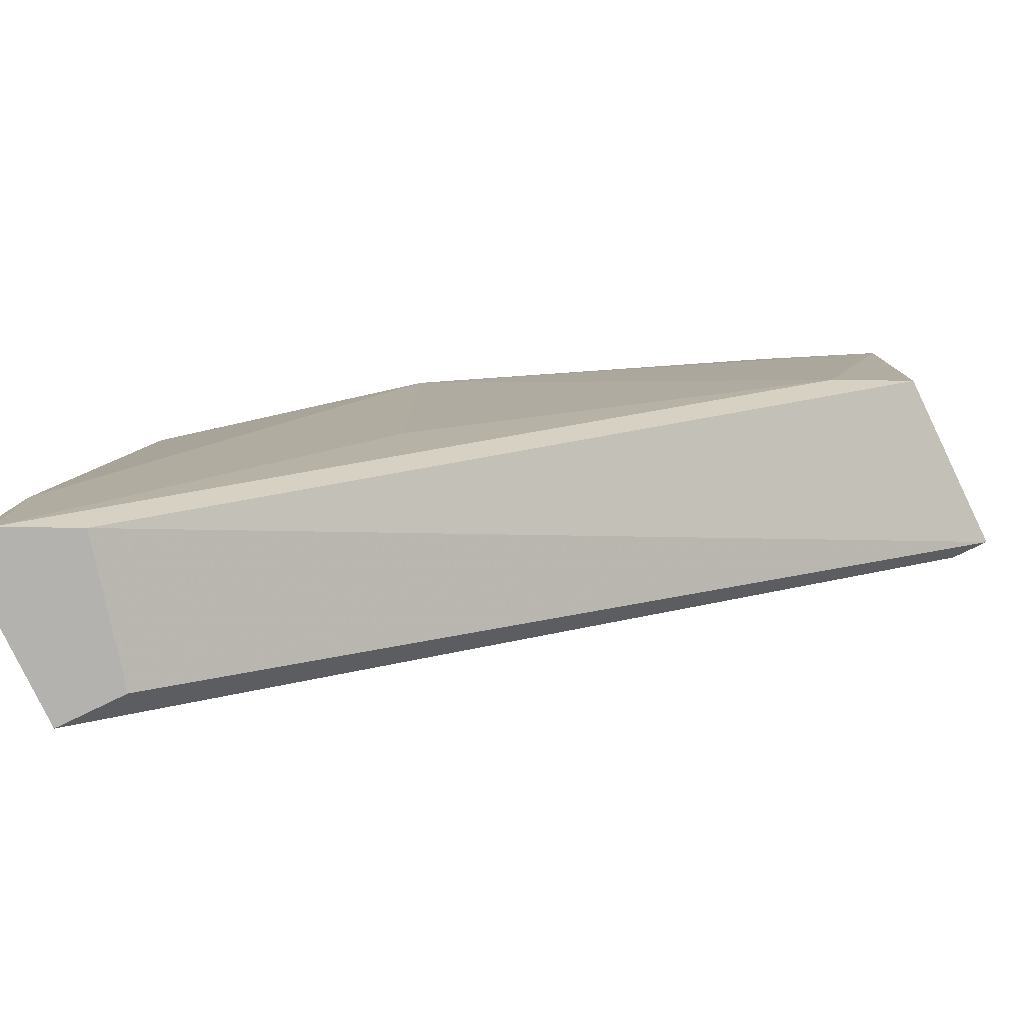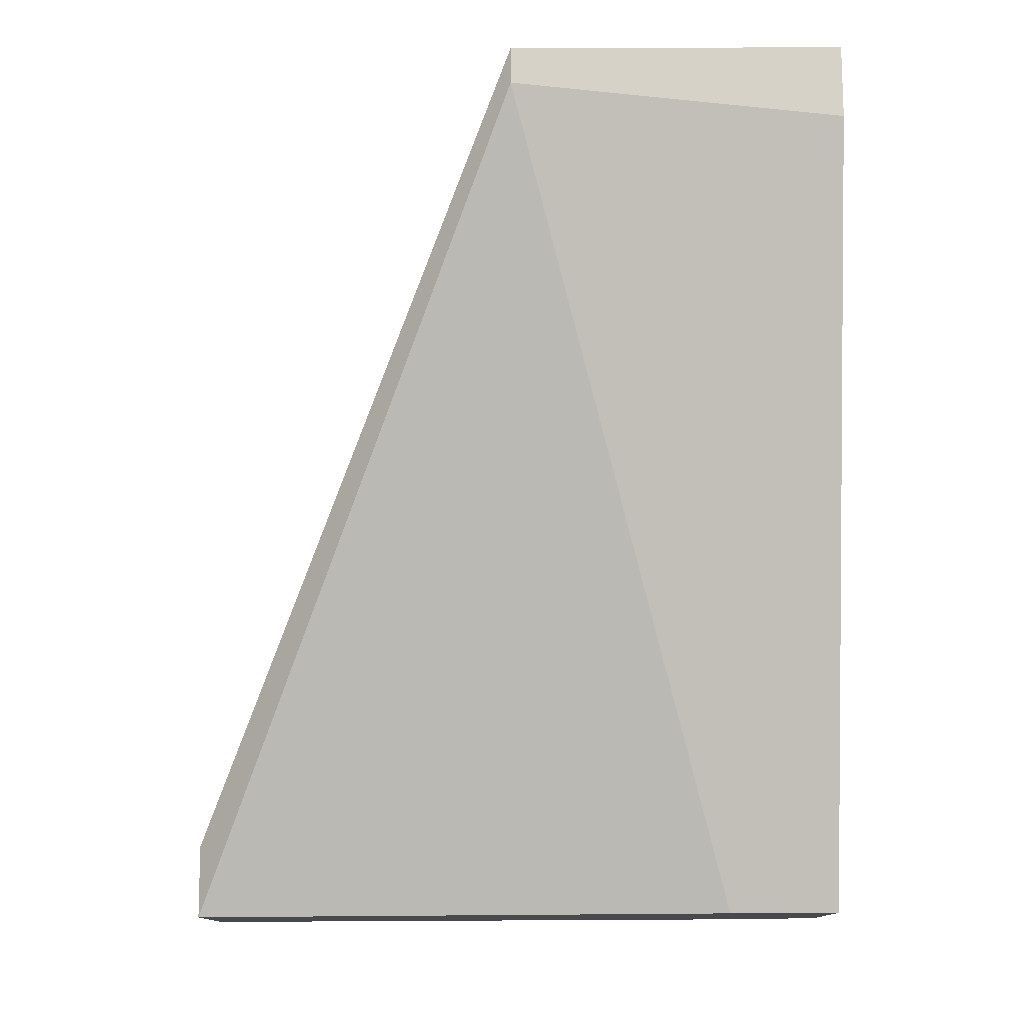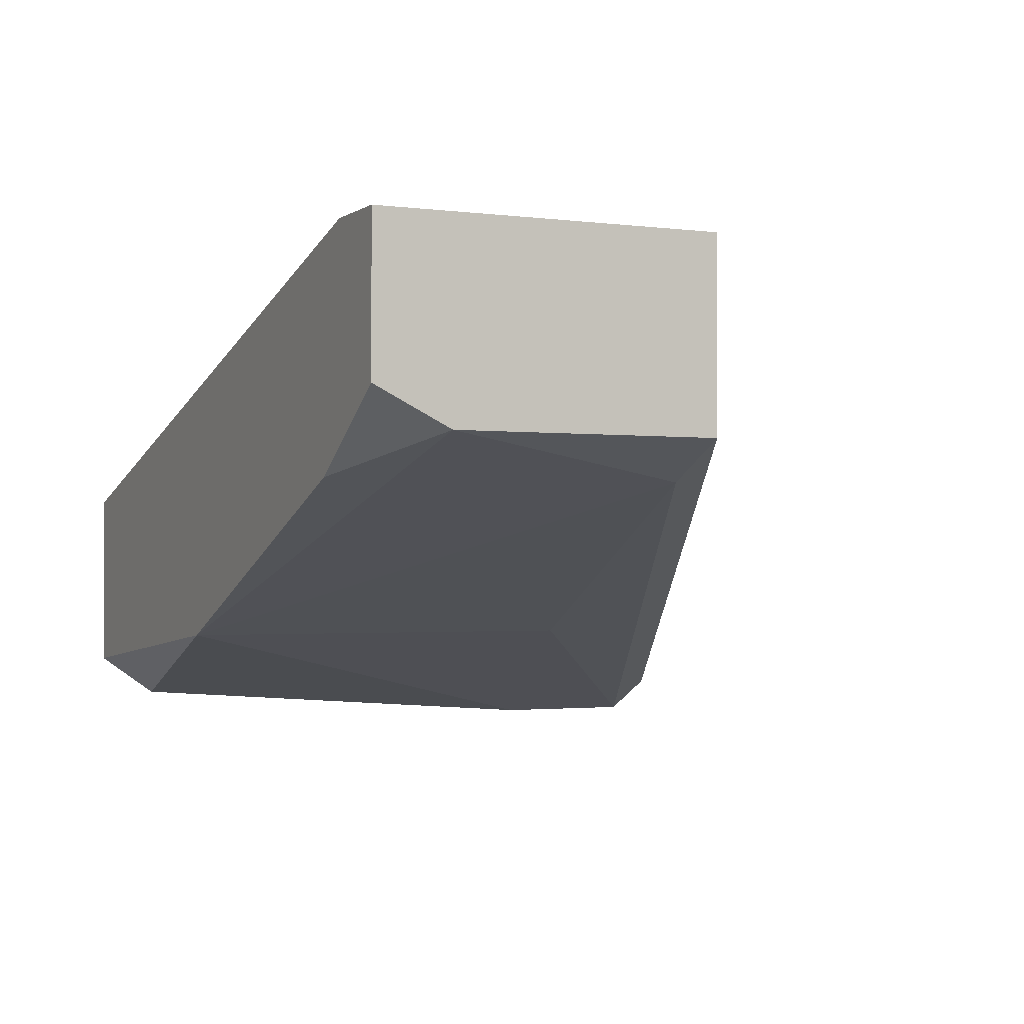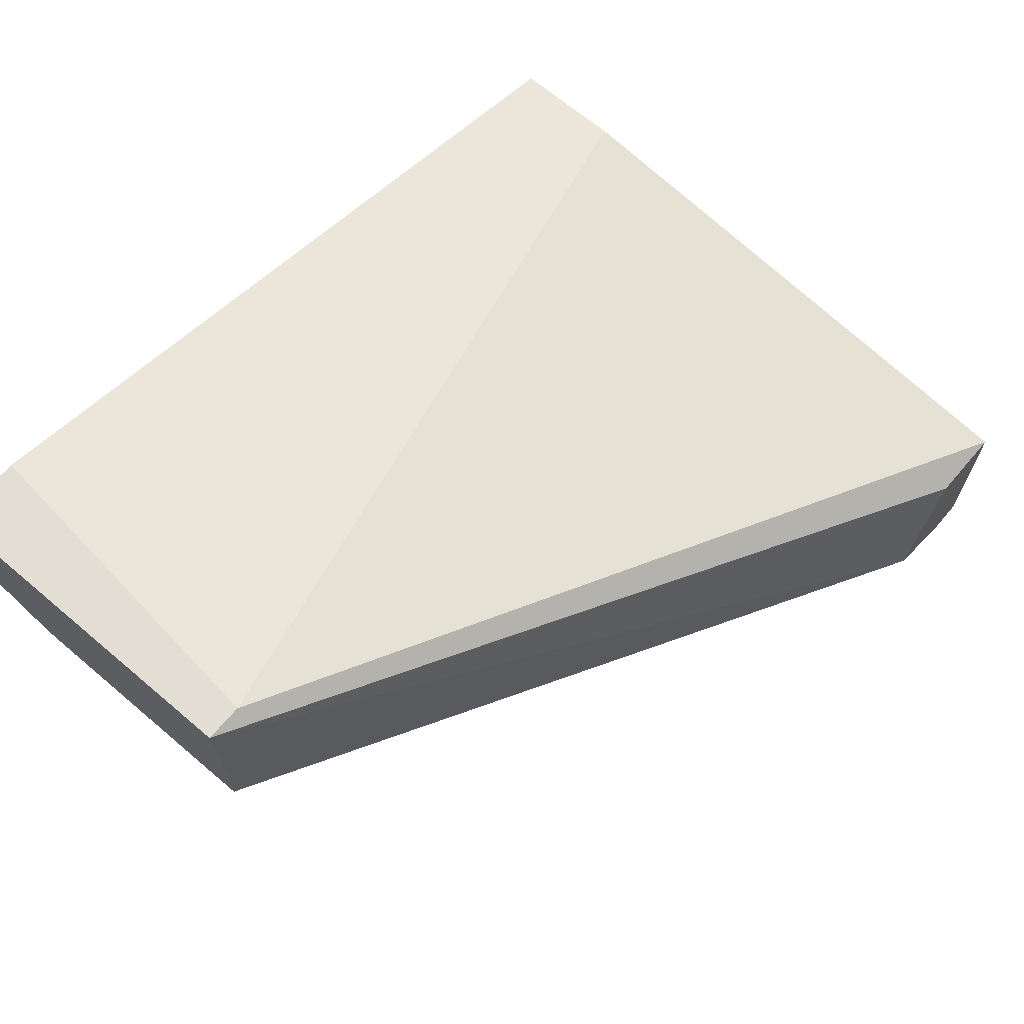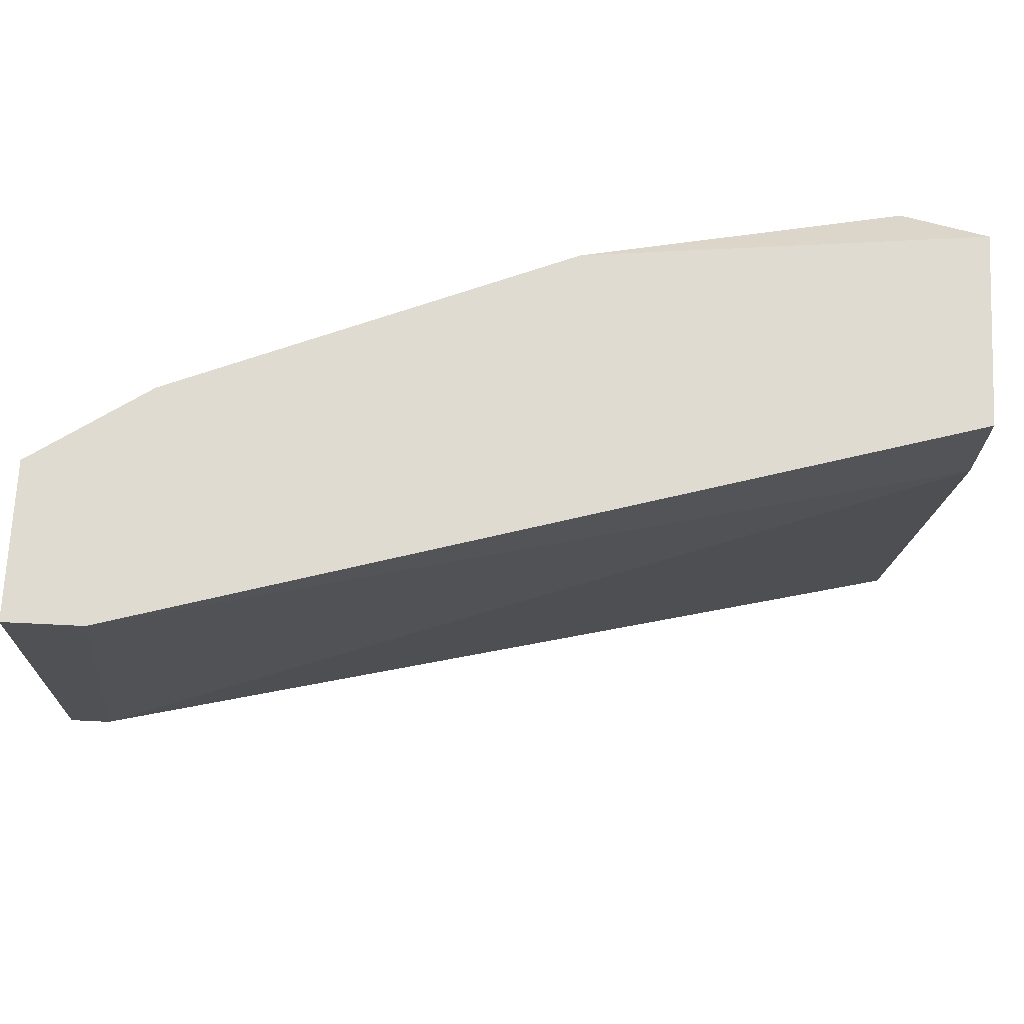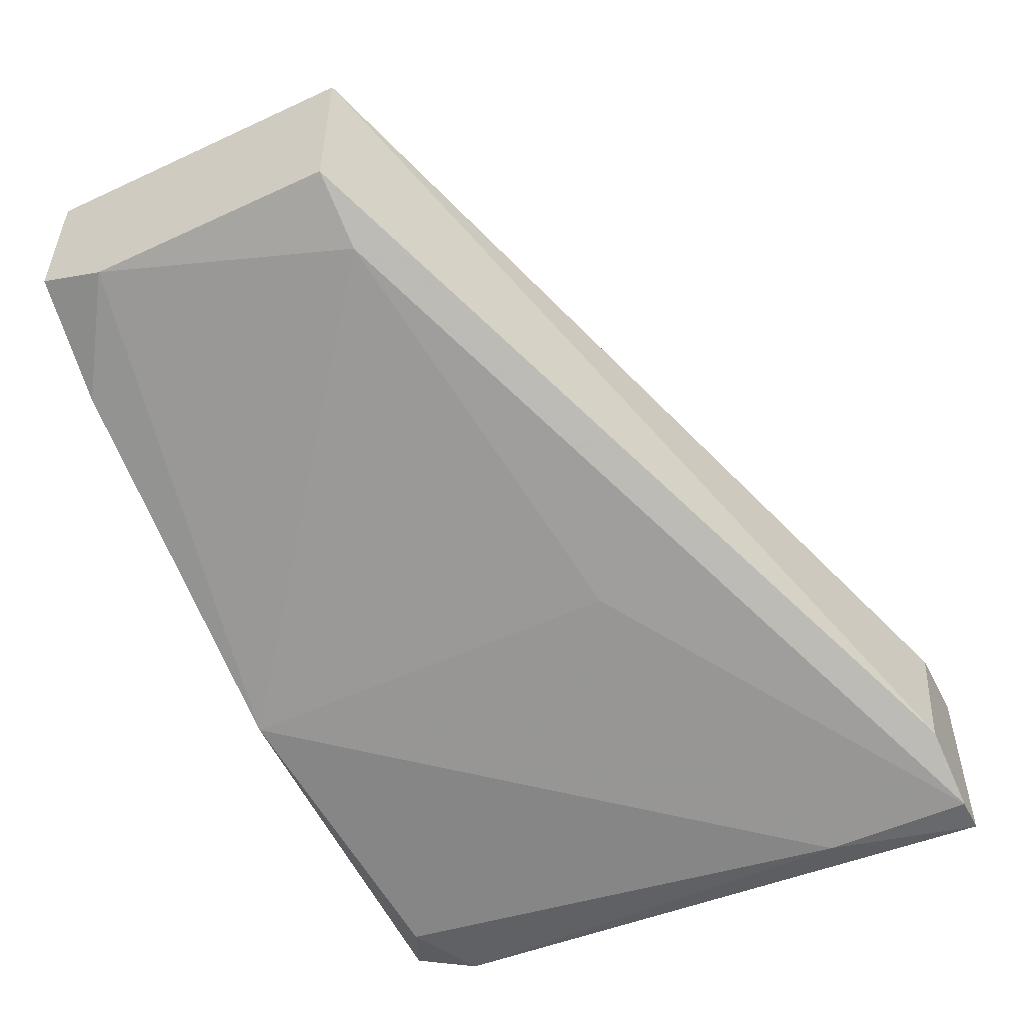
<metadata>
{"format":"obj","ext":"obj","renderer":"f3d","projection":"perspective","resolution":1024,"background":"white","views":[{"elev":-79.7,"azim":25.8,"up":"+Z"},{"elev":77.6,"azim":-90.2,"up":"+Y"},{"elev":-1.6,"azim":64.4,"up":"+Y"},{"elev":67.3,"azim":130.4,"up":"+Y"},{"elev":70.2,"azim":-177.2,"up":"+Z"},{"elev":-52.7,"azim":116.5,"up":"+Y"}]}
</metadata>
<code>
v -0.04772 -0.03932 0.02615
v -0.02588 -0.03161 0.04928
v -0.049 -0.03932 0.048
v -0.049 -0.03418 0.02615
v -0.05029 -0.04061 0.0313
v -0.05029 -0.04061 0.02615
v -0.02202 -0.02904 0.04928
v -0.02202 -0.03033 0.04671
v -0.02202 -0.03033 0.03772
v -0.02202 -0.0239 0.04928
v -0.02202 -0.0239 0.03772
v -0.03872 -0.03675 0.03515
v -0.03872 -0.03675 0.04928
v -0.05157 -0.04061 0.02615
v -0.05157 -0.03803 0.04928
v -0.05157 -0.03932 0.04671
v -0.05157 -0.03161 0.04543
v -0.05157 -0.03161 0.04928
v -0.05157 -0.03418 0.02615
v -0.02331 -0.0239 0.03772
v -0.02459 -0.0239 0.04928
v -0.02459 -0.03161 0.03772
f 2 8 7
f 19 14 15
f 19 15 18
f 15 2 18
f 9 11 10
f 18 2 10
f 2 15 13
f 14 19 1
f 11 9 1
f 13 15 3
f 11 19 20
f 10 11 20
f 1 9 6
f 14 1 6
f 19 18 17
f 20 19 17
f 20 17 21
f 18 10 21
f 10 20 21
f 17 18 21
f 9 10 8
f 2 13 8
f 8 13 22
f 6 9 22
f 9 8 22
f 19 11 4
f 1 19 4
f 11 1 4
f 13 6 12
f 22 13 12
f 6 22 12
f 13 3 5
f 6 13 5
f 14 6 5
f 15 14 16
f 3 15 16
f 14 5 16
f 5 3 16
f 10 2 7
f 8 10 7

</code>
